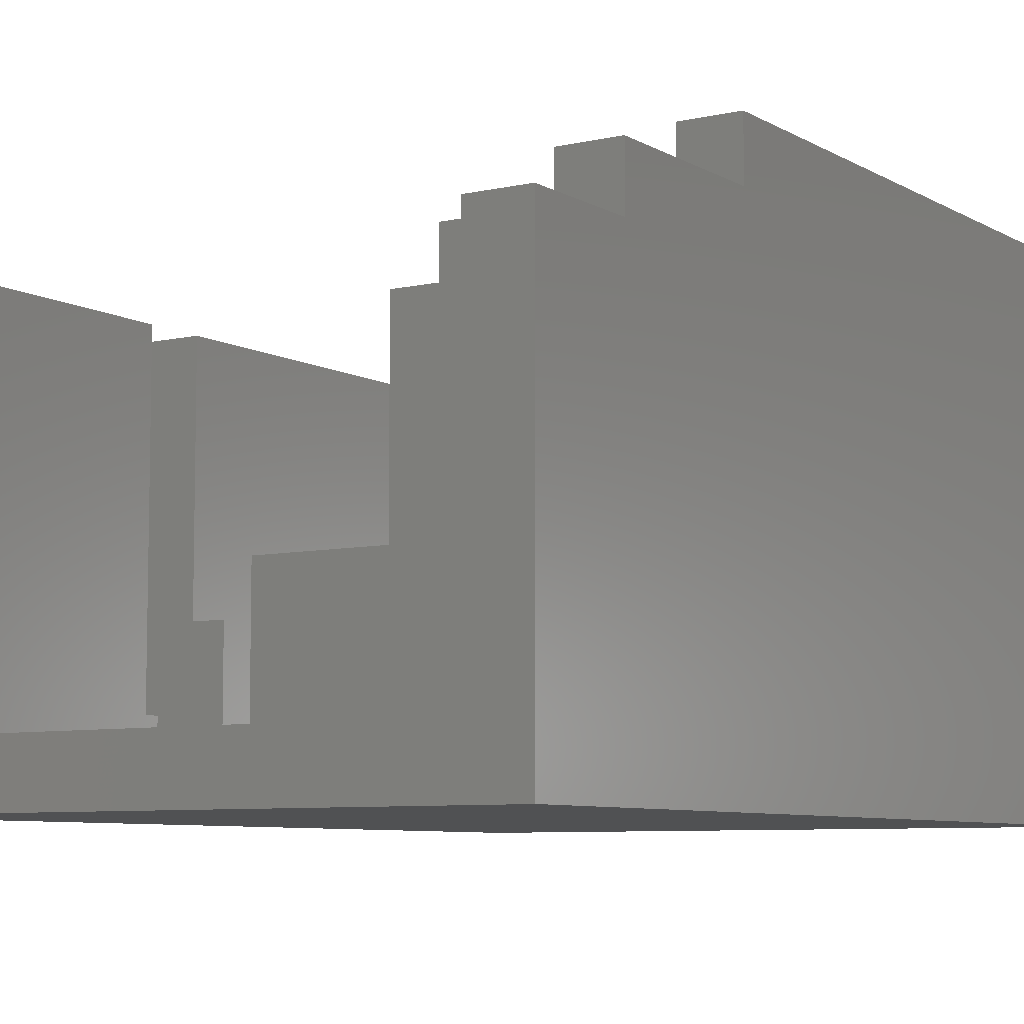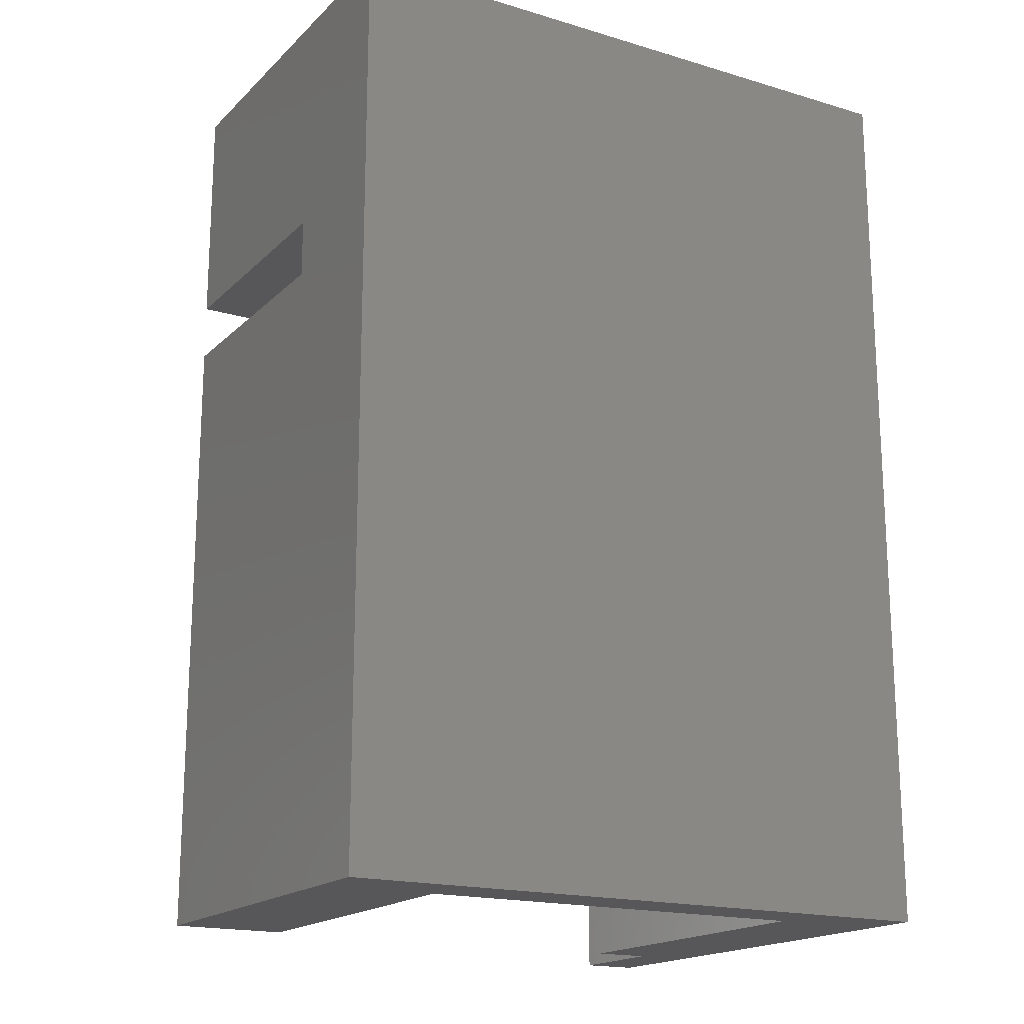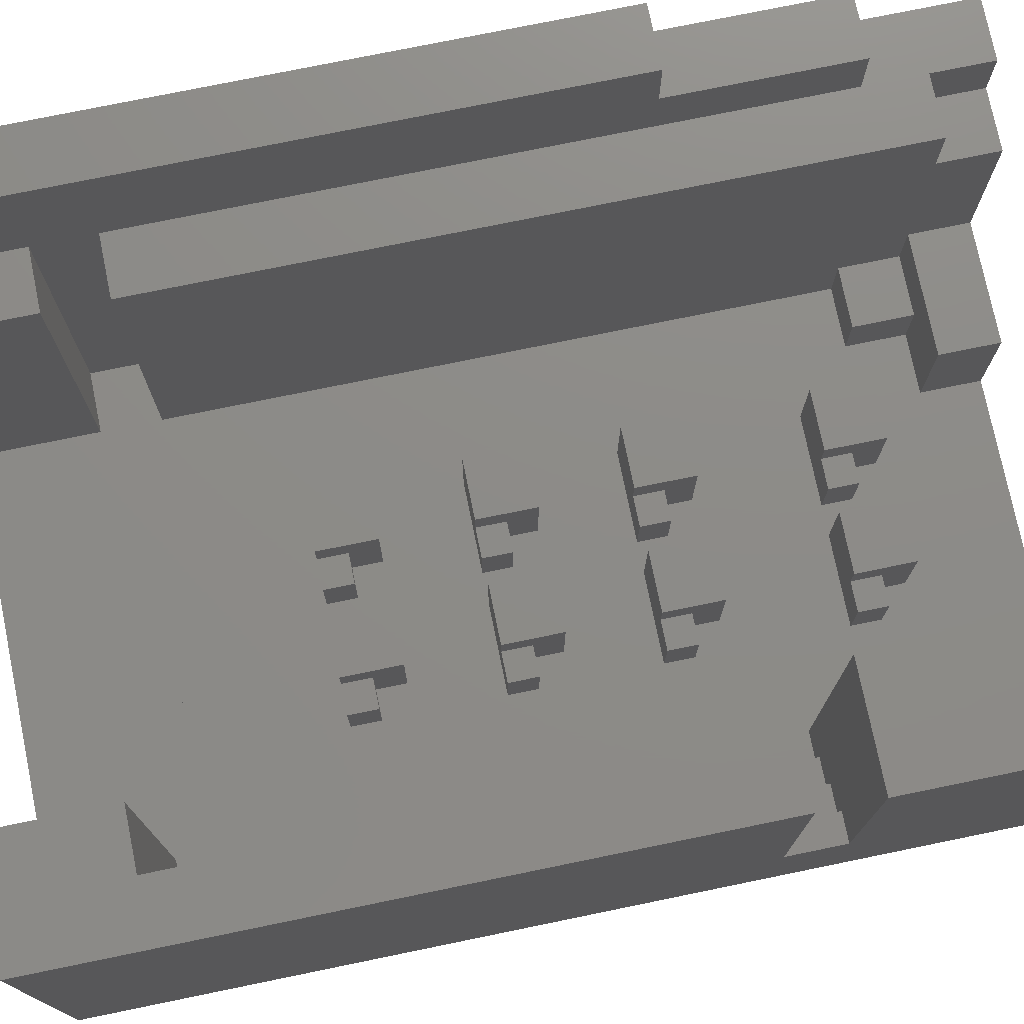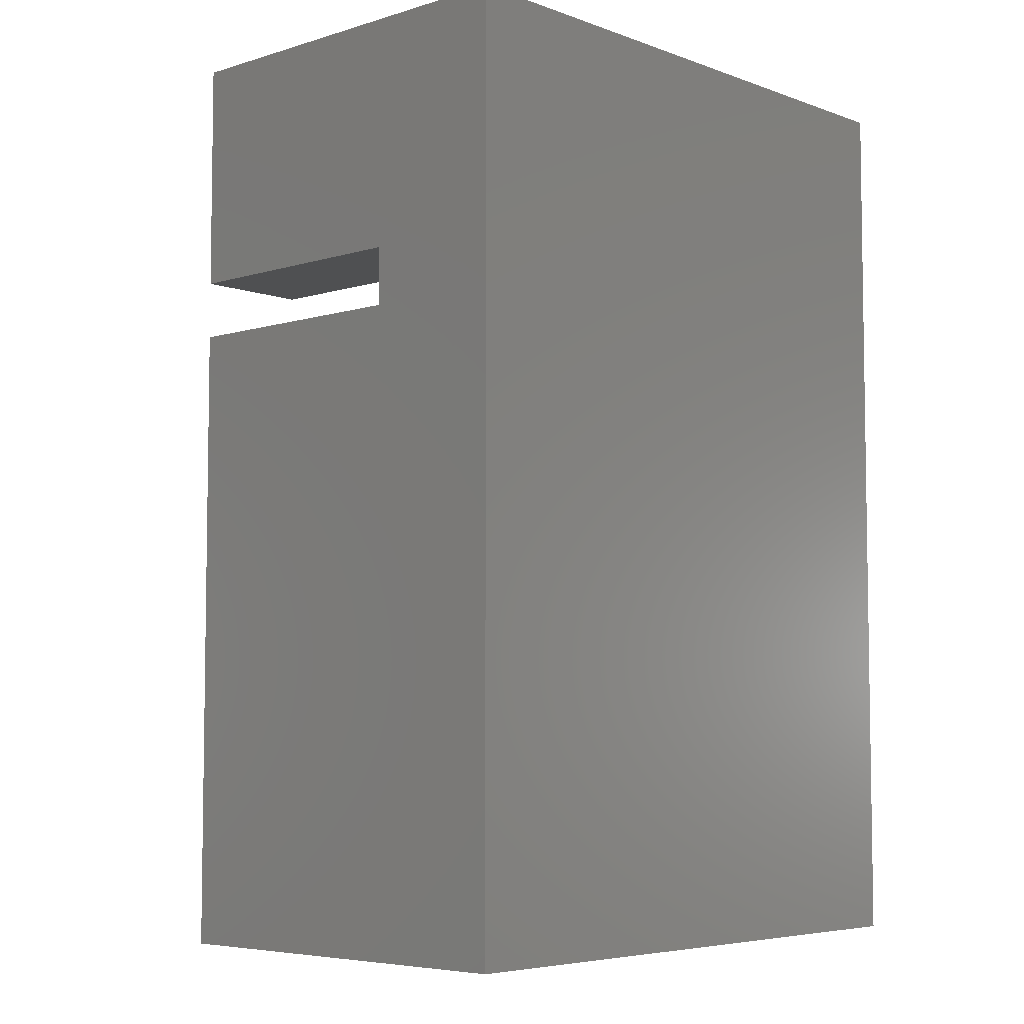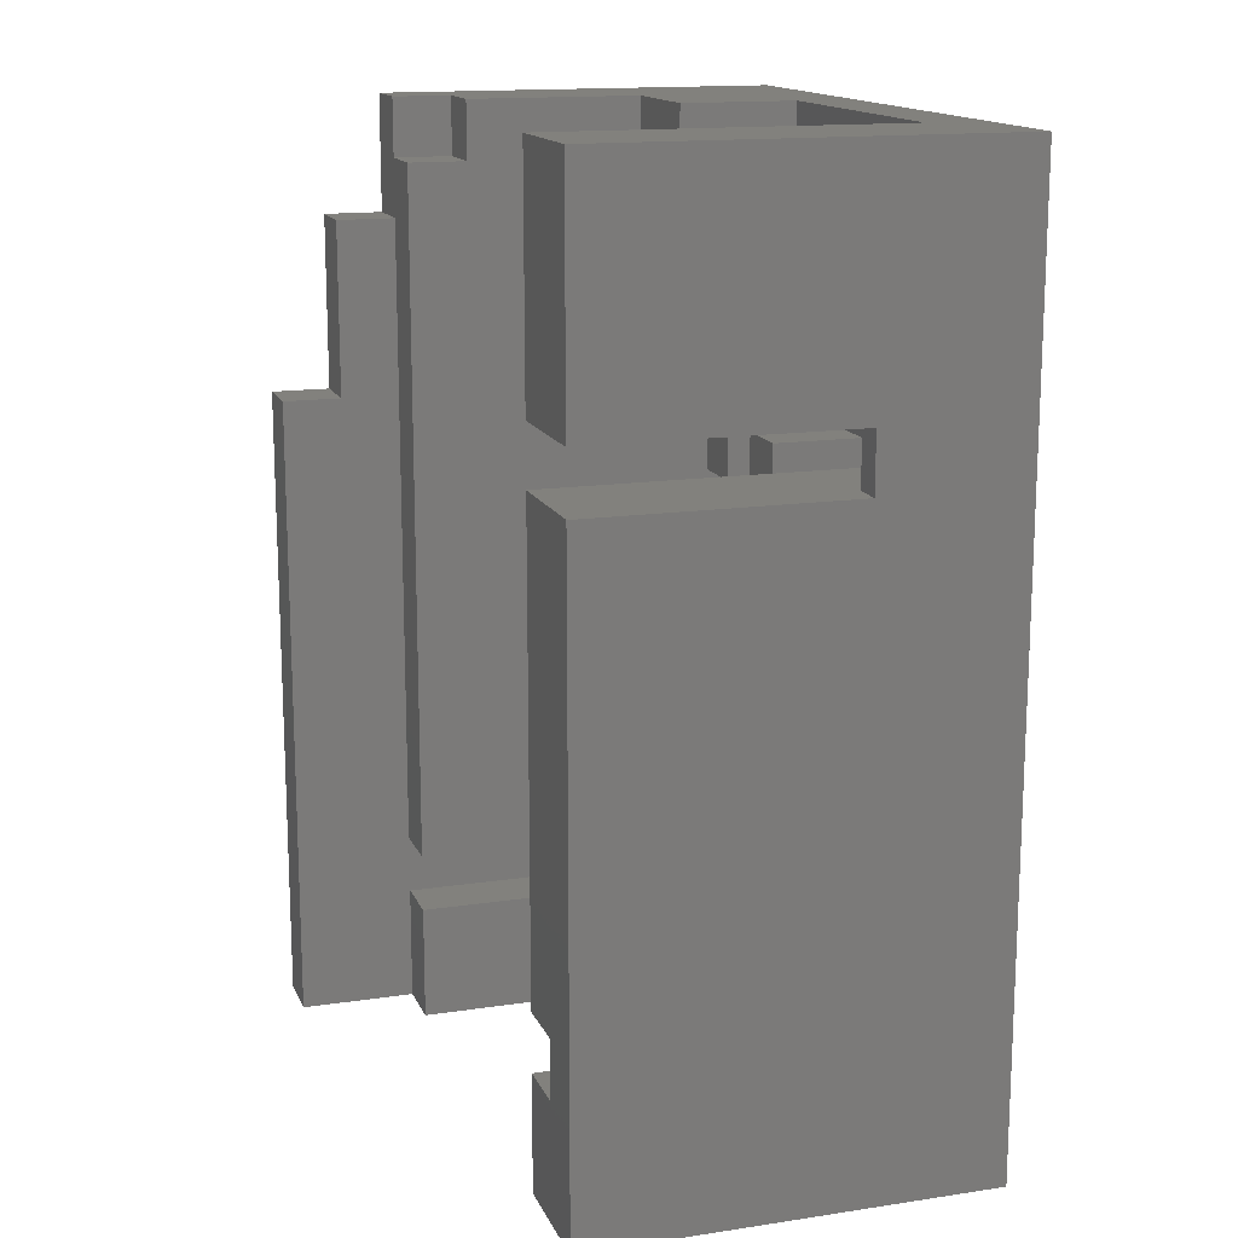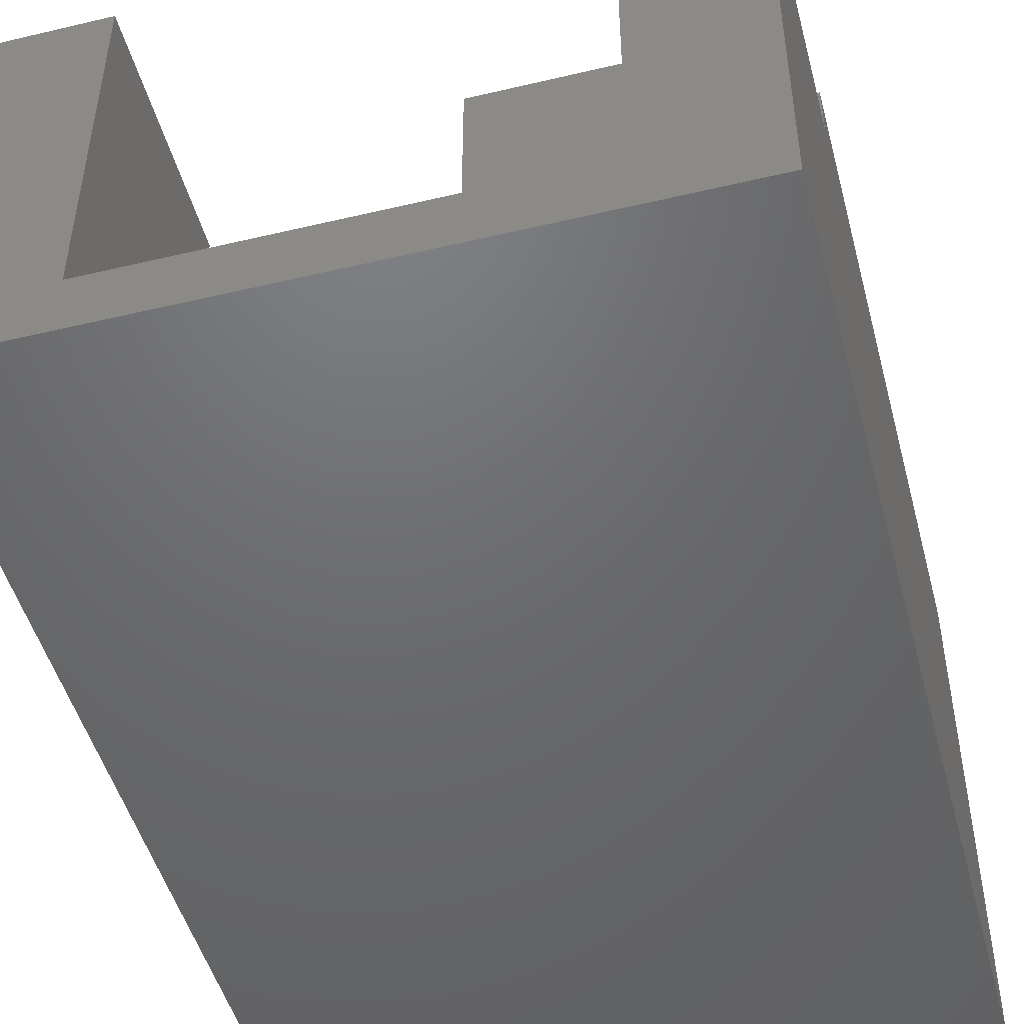
<metadata>
{"format":"stl","ext":"stl","renderer":"f3d","projection":"perspective","resolution":1024,"background":"white","views":[{"elev":-7.4,"azim":-147.0,"up":"+Z"},{"elev":-17.9,"azim":149.8,"up":"+Y"},{"elev":75.6,"azim":78.4,"up":"+Z"},{"elev":-5.7,"azim":132.7,"up":"+Y"},{"elev":15.1,"azim":72.3,"up":"+Y"},{"elev":-48.5,"azim":-165.2,"up":"+Z"}]}
</metadata>
<code>
# stl→obj: 197 verts, 390 faces
v -172 147 16
v -170 147 16
v -172 153 16
v -172 153 14
v -172 125 -7.654e-15
v -172 157 -9.613e-15
v -150 157 -9.613e-15
v -164 157 2
v -154 157 2
v -150 157 14
v -150 149 5
v -150 149 14
v -151 149 5
v -150 147 5
v -151 147 5
v -150 147 14
v -150 125 14
v -150 125 -7.654e-15
v -154 125 2
v -154 125 14
v -154 129 2
v -168 125 2
v -170 125 14
v -168 125 14
v -170 129 14
v -170 125 18
v -172 125 18
v -172 147 18
v -170 147 18
v -170 131 14
v -170 153 14
v -170 153 16
v -168 131 14
v -168 155 14
v -170 155 14
v -172 157 14
v -170 157 14
v -170 155 12
v -168 155 12
v -170 157 12
v -168 157 12
v -168 155 6
v -168 157 6
v -164 155 6
v -166 155 4
v -168 155 4
v -166 153 4
v -166 153 2
v -166 155 2
v -164 155 2
v -164 153 2
v -162 153 2
v -164 157 6
v -160 153 2
v -158 153 2
v -160 153 4.973
v -158 153 4.973
v -158 152 3.973
v -158 151 4.973
v -158 151 3.973
v -157 151 3.973
v -157 151 2
v -157 152 3.973
v -157 152 2
v -154 149 2
v -157 146 2
v -154 147 2
v -153 147 2
v -153 149 2
v -153 149 3
v -154 149 14
v -154 157 14
v -152 149 4
v -151 149 4
v -151 147 4
v -152 147 4
v -154 147 14
v -153 147 3
v -152 147 3
v -152 149 3
v -154 131 14
v -152 131 14
v -154 131 2
v -152 131 2
v -152 129 2
v -154 129 14
v -152 129 14
v -157 140 2
v -157 136 2
v -157 135 2
v -164 130 2
v -160 130 2
v -160.5 130 2
v -157 130 2
v -168 129 2
v -168 131 2
v -170 129 2
v -168 129 14
v -170 131 2
v -168 153 4
v -168 153 2
v -164 142 2
v -164 140 2
v -164 140 4.973
v -164 142 4.973
v -162 142 2
v -164 145 2
v -161 145 2
v -162 145 3.973
v -161 145 3.973
v -162 146 3.973
v -162 145 4.973
v -162 147 4.973
v -164 147 4.973
v -164 145 4.973
v -164 147 2
v -162 147 2
v -164 151 2
v -164 151 4.973
v -164 153 4.973
v -162 151 4.973
v -162 151 3.973
v -162 152 3.973
v -162 153 4.973
v -162 152 2
v -161 152 2
v -161 152 3.973
v -161 151 2
v -160 151 2
v -160 151 4.973
v -160 147 2
v -158 147 2
v -160 147 4.973
v -158 147 4.973
v -158 146 3.973
v -158 145 4.973
v -158 145 3.973
v -157 145 3.973
v -157 145 2
v -157 146 3.973
v -158 146 2
v -160 145 2
v -158 142 2
v -157 141 2
v -158 141 2
v -158 141 3.973
v -157 141 3.973
v -157 140 3.973
v -158 140 3.973
v -158 140 4.973
v -158 142 4.973
v -160 142 4.973
v -160 140 4.973
v -160 142 2
v -160 140 2
v -161 141 2
v -161 146 2
v -161 146 3.973
v -162 146 2
v -160 145 4.973
v -161 140 2
v -161 141 3.973
v -161 140 3.973
v -162 140 3.973
v -162 141 3.973
v -162 140 4.973
v -162 142 4.973
v -162 141 2
v -162 137 2
v -161 136 2
v -160 137 2
v -160 135 2
v -160 135 4.973
v -160 137 4.973
v -158 137 2
v -158 137 4.973
v -158 136 3.973
v -158 135 4.973
v -158 135 3.973
v -157 135 3.973
v -157 136 3.973
v -158 136 2
v -161 135 2
v -161 136 3.973
v -161 135 3.973
v -162 135 3.973
v -162 136 3.973
v -162 135 4.973
v -162 137 4.973
v -164 137 4.973
v -164 135 4.973
v -164 137 2
v -164 135 2
v -162 136 2
v -161 151 3.973
v -158 152 2
v -160.5 135 2
f 1 2 3
f 1 3 4
f 5 1 4
f 5 4 6
f 7 5 6
f 6 8 7
f 7 8 9
f 7 9 10
f 11 7 10
f 11 10 12
f 11 12 13
f 11 13 14
f 14 13 15
f 15 16 14
f 16 17 14
f 14 17 18
f 14 18 7
f 19 18 17
f 17 20 19
f 20 21 19
f 22 5 19
f 23 5 22
f 22 24 23
f 23 24 25
f 23 25 26
f 26 27 23
f 26 28 27
f 28 1 27
f 29 28 26
f 26 30 29
f 29 30 2
f 2 30 31
f 2 31 32
f 32 31 3
f 30 33 31
f 31 33 34
f 31 34 35
f 35 4 31
f 35 36 4
f 37 36 35
f 38 37 35
f 38 35 39
f 39 40 38
f 41 40 39
f 39 42 41
f 41 42 43
f 44 43 42
f 45 44 42
f 42 46 45
f 45 46 47
f 47 48 45
f 45 48 49
f 49 50 45
f 49 51 50
f 50 51 52
f 52 8 50
f 53 50 8
f 8 43 53
f 44 50 53
f 52 54 8
f 54 55 8
f 54 56 55
f 55 56 57
f 58 55 57
f 58 57 59
f 59 60 58
f 61 58 60
f 60 62 61
f 62 63 61
f 64 63 62
f 65 64 62
f 65 62 66
f 65 66 67
f 67 68 65
f 65 68 69
f 69 70 65
f 65 70 71
f 71 9 65
f 72 9 71
f 12 72 71
f 71 70 73
f 71 73 13
f 13 73 74
f 74 73 75
f 15 74 75
f 76 15 75
f 76 77 15
f 78 77 76
f 76 79 78
f 79 70 78
f 80 70 79
f 79 76 80
f 80 76 73
f 78 67 77
f 77 67 81
f 82 77 81
f 83 82 81
f 84 82 83
f 85 84 83
f 83 21 85
f 86 85 21
f 87 85 86
f 20 87 86
f 87 84 85
f 82 84 87
f 17 82 87
f 16 77 82
f 81 67 83
f 67 88 83
f 88 89 83
f 83 89 90
f 91 92 93
f 83 94 21
f 22 92 91
f 94 90 91
f 95 96 97
f 97 25 95
f 95 25 98
f 95 98 22
f 25 97 30
f 30 97 99
f 97 96 99
f 33 99 96
f 100 33 96
f 100 96 101
f 100 101 47
f 102 101 96
f 102 96 103
f 103 104 102
f 102 104 105
f 102 105 106
f 106 107 102
f 106 108 107
f 109 107 108
f 109 108 110
f 110 111 109
f 112 109 111
f 111 113 112
f 113 114 112
f 112 114 115
f 116 115 114
f 116 114 117
f 117 118 116
f 116 118 48
f 116 48 101
f 107 116 101
f 118 51 48
f 118 119 51
f 51 119 120
f 121 120 119
f 122 121 119
f 121 122 123
f 123 124 121
f 123 52 124
f 52 120 124
f 125 52 123
f 125 123 126
f 126 123 127
f 126 127 128
f 128 129 126
f 126 129 54
f 129 130 54
f 130 129 60
f 128 131 129
f 132 129 131
f 131 133 132
f 132 133 134
f 135 132 134
f 135 134 136
f 136 137 135
f 138 135 137
f 137 139 138
f 139 140 138
f 66 140 139
f 66 135 140
f 141 135 66
f 66 132 141
f 137 142 139
f 139 142 143
f 144 139 143
f 144 143 145
f 145 146 144
f 144 146 147
f 144 147 88
f 88 147 148
f 149 88 148
f 148 146 149
f 150 149 146
f 146 151 150
f 151 152 150
f 150 152 153
f 154 153 152
f 154 152 143
f 155 153 154
f 156 155 154
f 156 154 108
f 108 154 142
f 108 142 157
f 157 158 108
f 157 111 158
f 159 111 157
f 159 157 117
f 157 128 117
f 159 117 111
f 157 142 131
f 142 160 131
f 161 155 156
f 156 162 161
f 161 162 163
f 164 161 163
f 163 165 164
f 166 164 165
f 165 167 166
f 167 105 166
f 165 106 167
f 168 106 165
f 168 165 156
f 168 156 106
f 164 166 104
f 164 103 161
f 103 169 161
f 161 169 170
f 161 170 171
f 171 170 172
f 172 173 171
f 171 173 174
f 171 174 175
f 155 171 175
f 175 88 155
f 175 174 176
f 177 175 176
f 177 176 178
f 178 179 177
f 180 177 179
f 179 90 180
f 90 181 180
f 179 172 90
f 181 177 180
f 89 177 181
f 182 177 89
f 182 89 175
f 179 178 173
f 182 175 177
f 176 174 178
f 178 174 173
f 173 172 179
f 172 170 183
f 170 184 183
f 183 184 185
f 186 183 185
f 185 187 186
f 188 186 187
f 187 189 188
f 189 190 188
f 188 190 191
f 192 191 190
f 192 190 169
f 193 191 192
f 96 193 192
f 191 193 186
f 169 190 189
f 187 169 189
f 194 169 187
f 194 187 170
f 186 188 191
f 186 193 183
f 184 187 185
f 170 187 184
f 194 170 169
f 103 192 169
f 162 165 163
f 156 165 162
f 161 171 155
f 153 155 149
f 143 152 151
f 146 143 151
f 149 150 153
f 149 155 88
f 147 146 148
f 145 143 146
f 67 139 144
f 143 142 154
f 160 142 137
f 140 135 138
f 137 136 160
f 136 133 160
f 141 132 135
f 134 133 136
f 131 160 133
f 62 129 132
f 157 131 128
f 128 127 195
f 122 128 195
f 122 118 128
f 127 123 195
f 125 126 52
f 195 123 122
f 124 120 121
f 119 118 122
f 117 128 118
f 107 115 116
f 117 114 113
f 111 117 113
f 109 112 115
f 158 111 110
f 108 158 110
f 115 107 109
f 106 156 108
f 106 105 167
f 166 105 104
f 104 103 164
f 103 96 192
f 102 107 101
f 42 33 100
f 90 193 91
f 96 91 193
f 22 91 95
f 95 91 96
f 89 181 90
f 175 89 88
f 144 88 67
f 75 73 76
f 70 80 73
f 70 69 78
f 78 69 68
f 68 67 78
f 67 66 139
f 66 62 132
f 9 64 65
f 55 64 9
f 196 64 55
f 196 58 64
f 64 58 63
f 60 129 62
f 63 58 61
f 60 59 130
f 59 56 130
f 196 55 58
f 57 56 59
f 54 130 56
f 126 54 52
f 51 120 52
f 48 51 49
f 47 101 48
f 47 46 100
f 100 46 42
f 45 50 44
f 53 43 44
f 39 33 42
f 40 41 43
f 6 40 43
f 36 40 6
f 40 37 38
f 37 40 36
f 39 35 34
f 34 33 39
f 30 99 33
f 29 2 28
f 26 25 30
f 25 24 98
f 22 98 24
f 23 27 5
f 83 90 94
f 19 92 22
f 86 21 20
f 17 87 20
f 19 5 18
f 16 82 17
f 77 16 15
f 13 74 15
f 13 12 71
f 10 72 12
f 14 7 11
f 10 9 72
f 55 9 8
f 6 43 8
f 18 5 7
f 6 4 36
f 27 1 5
f 3 31 4
f 3 2 32
f 28 2 1
f 92 94 93
f 19 94 92
f 21 94 19
f 94 91 93
f 90 172 197
f 193 90 197
f 183 193 197
f 172 183 197

</code>
